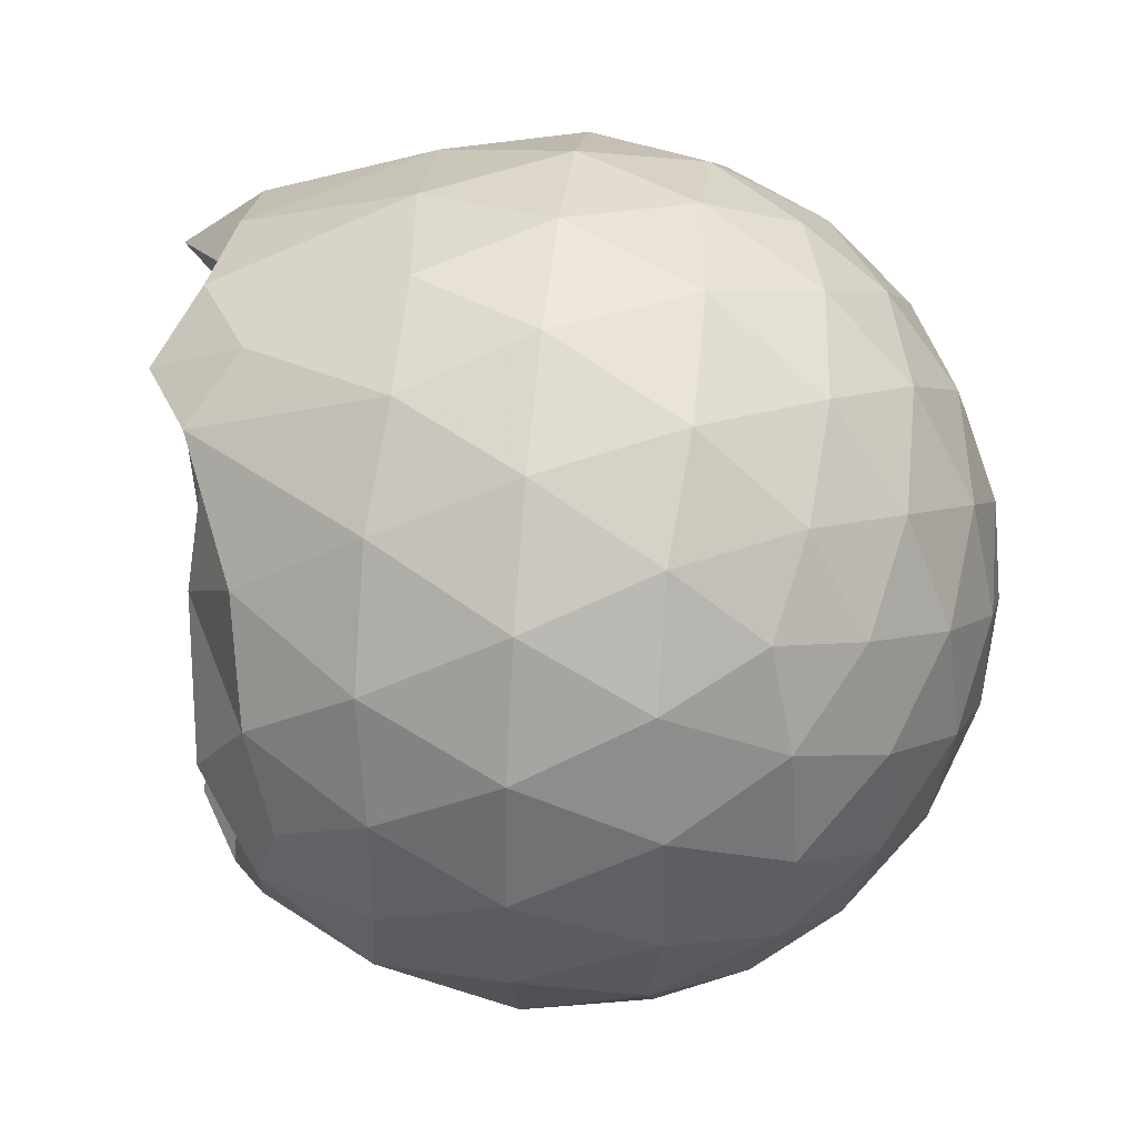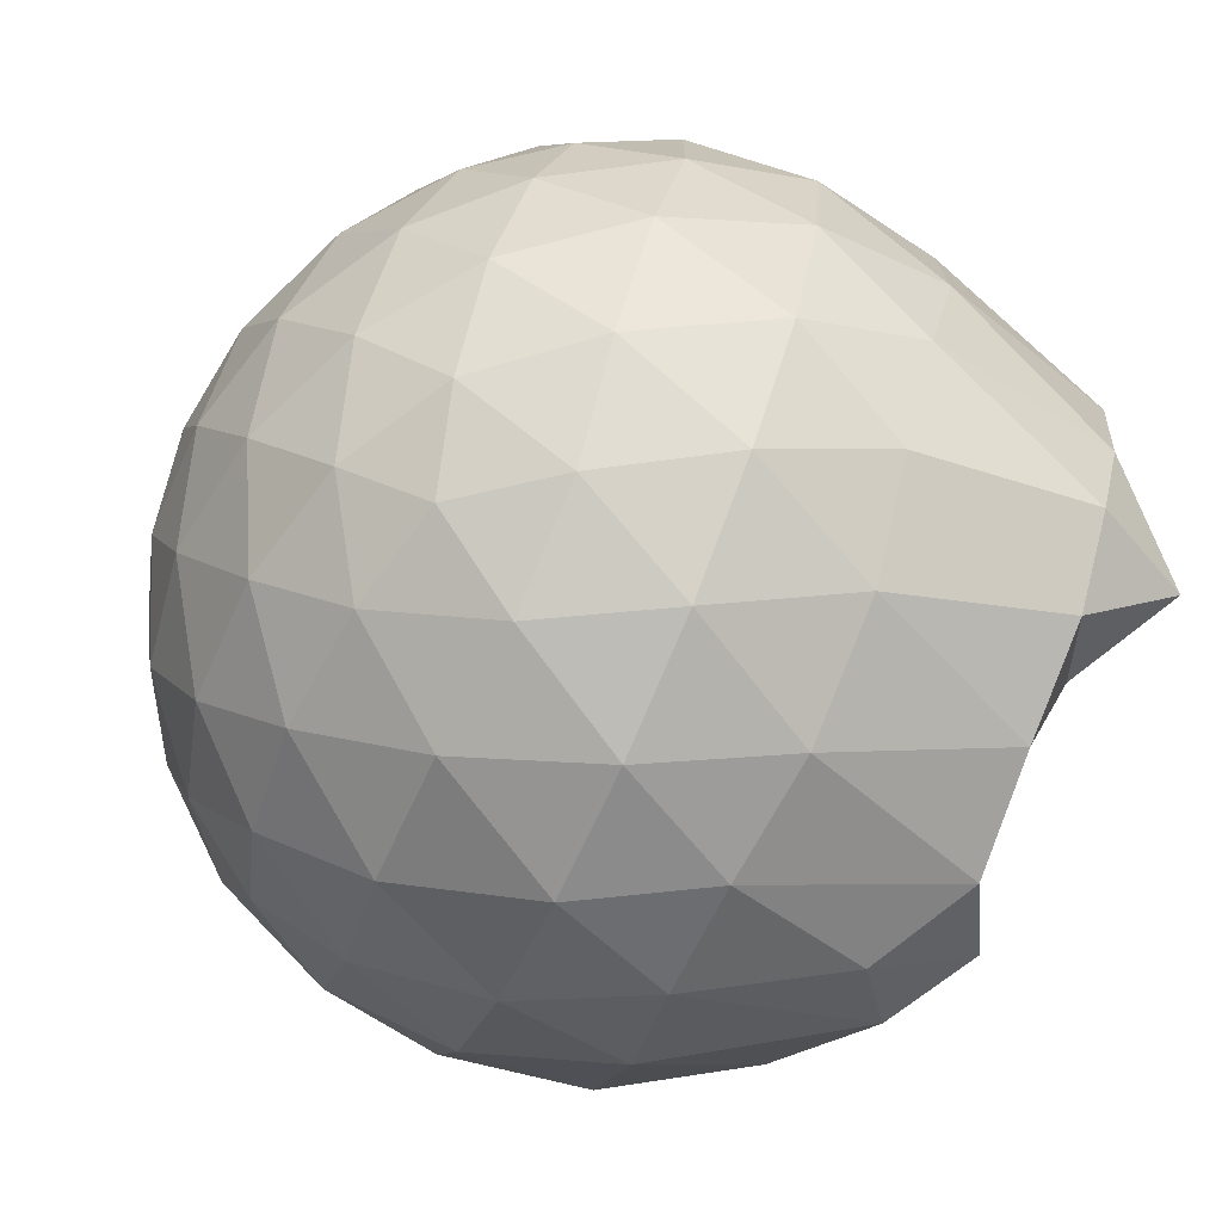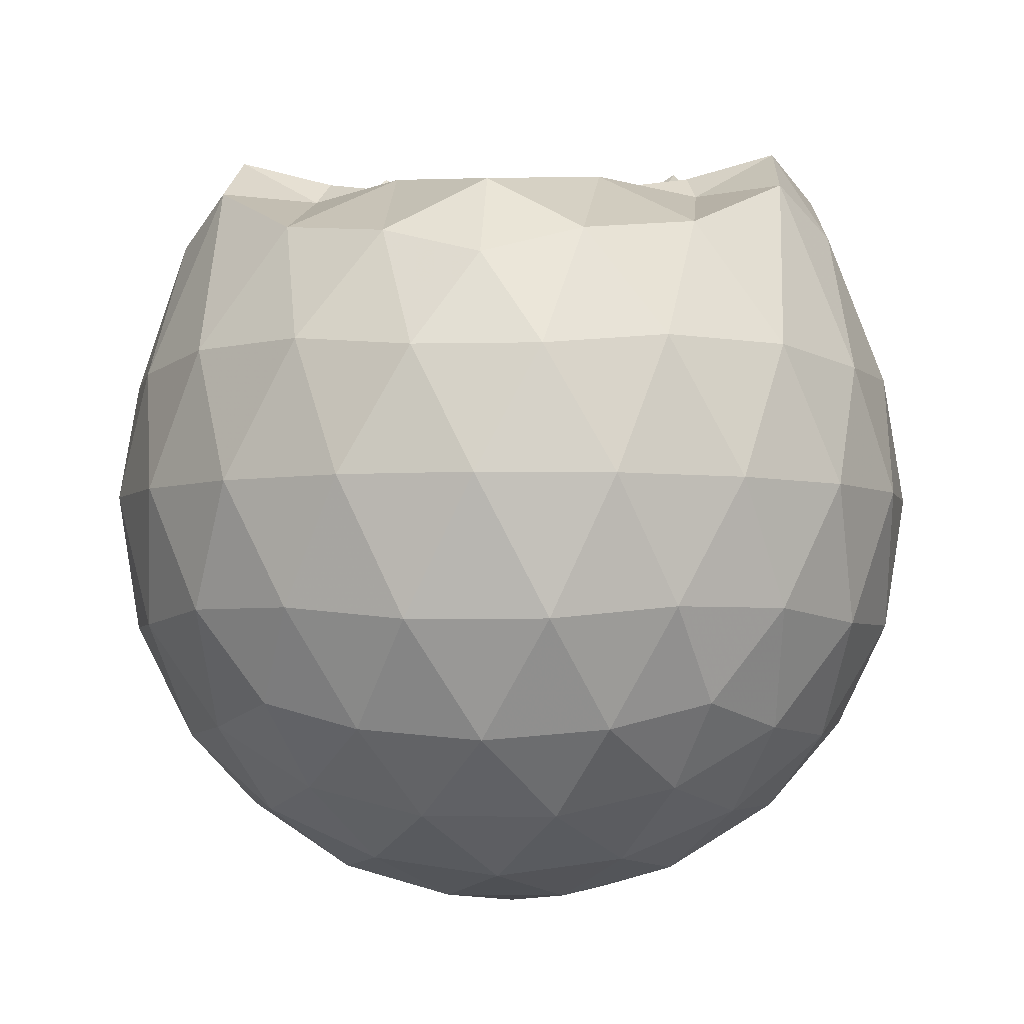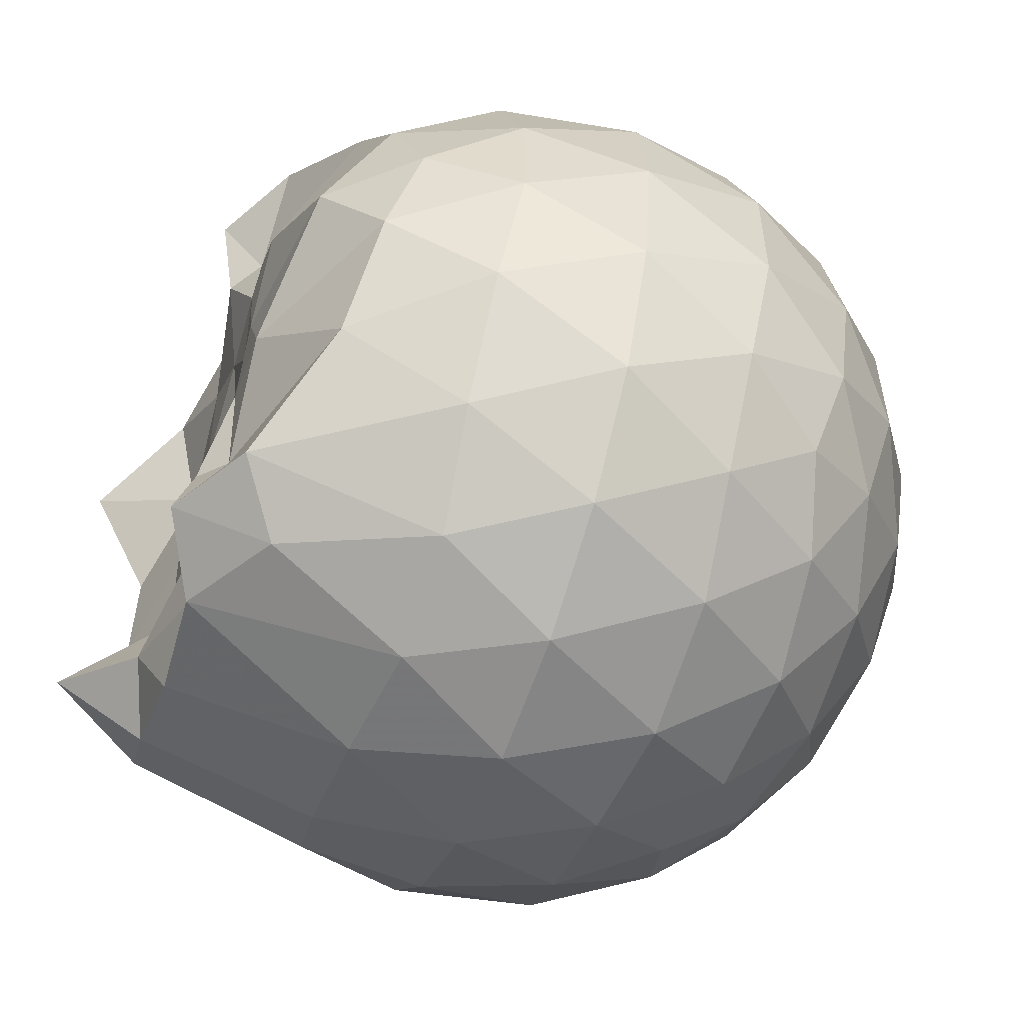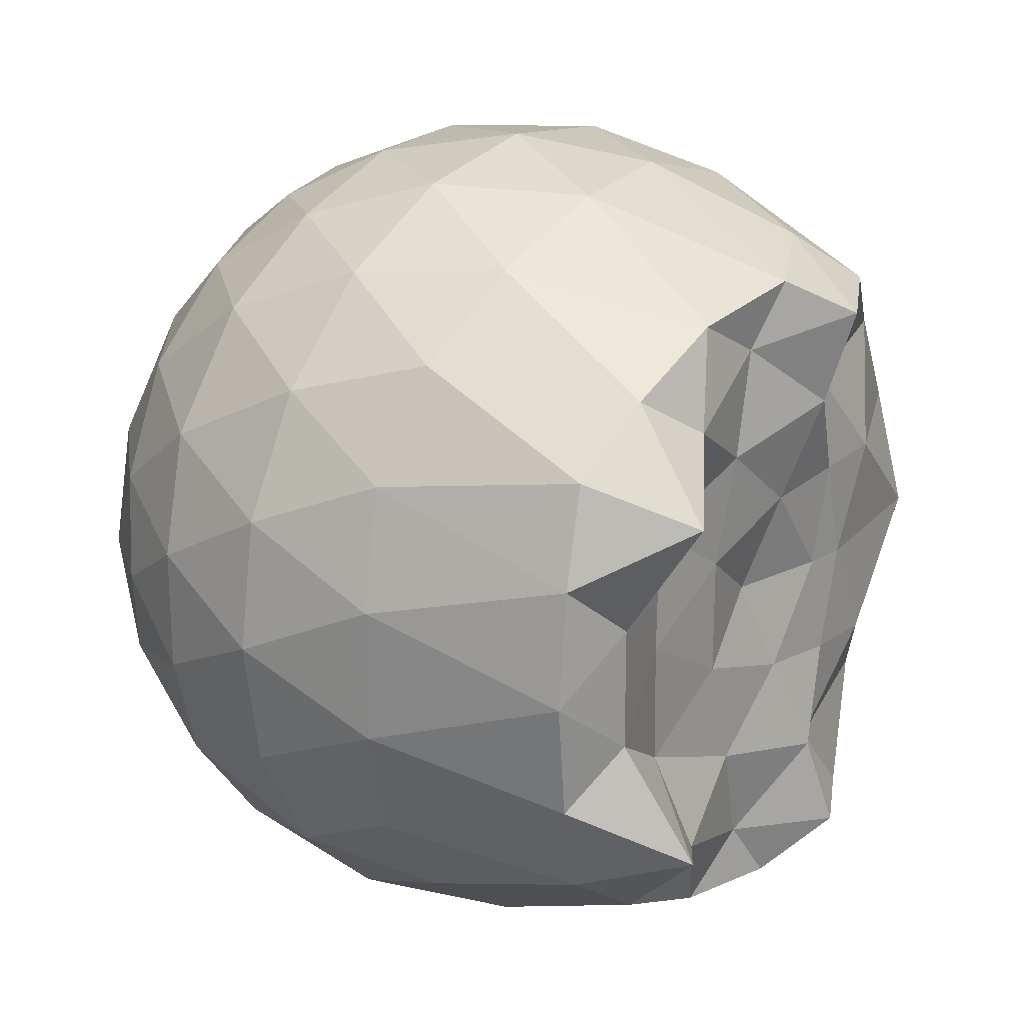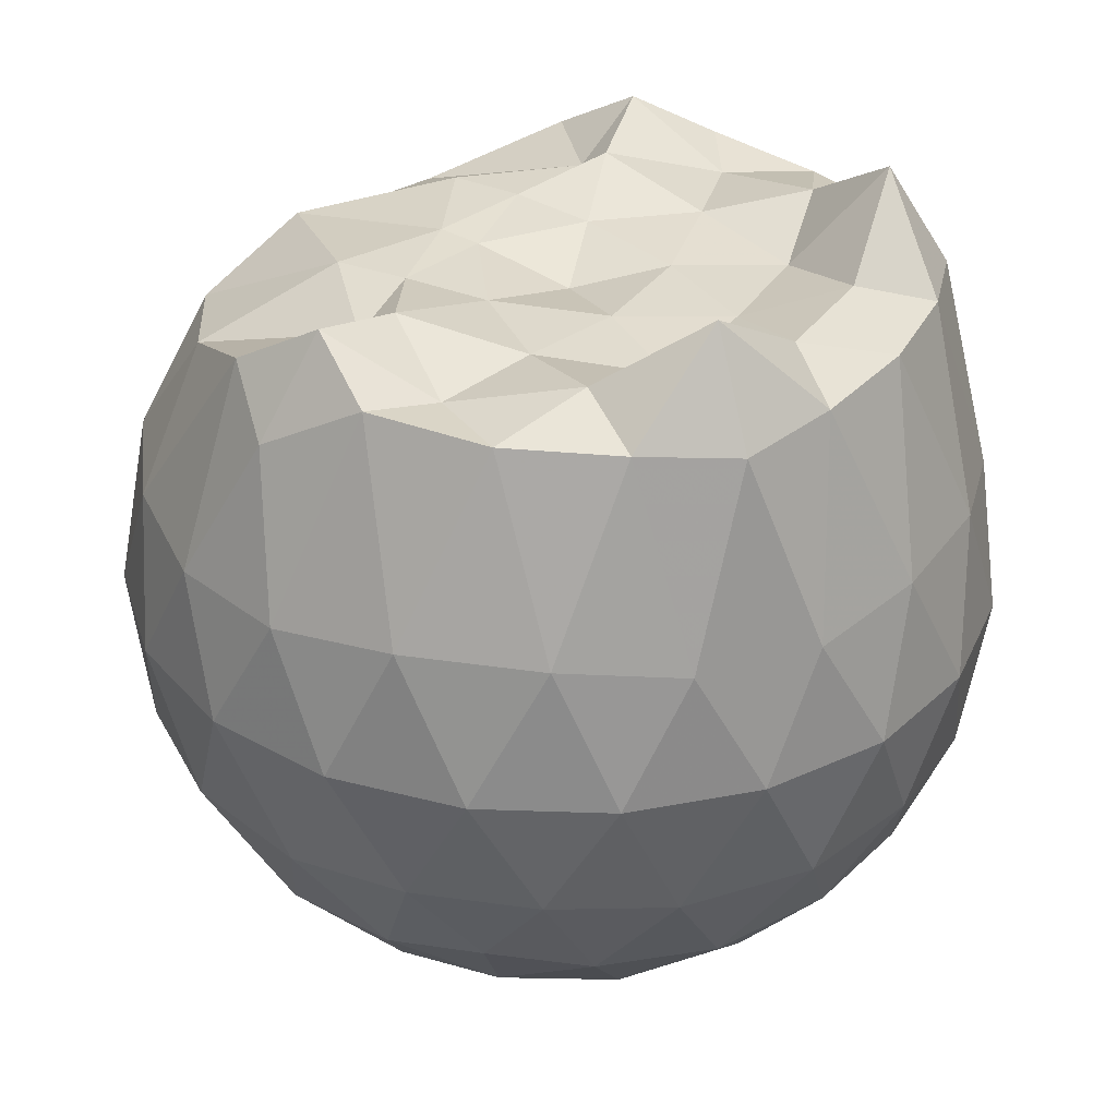
<metadata>
{"format":"obj","ext":"obj","renderer":"f3d","projection":"perspective","resolution":1024,"background":"white","views":[{"elev":43.6,"azim":96.3,"up":"+Y"},{"elev":-73.5,"azim":-113.6,"up":"+Y"},{"elev":-4.0,"azim":94.7,"up":"+Z"},{"elev":-56.2,"azim":70.6,"up":"+Y"},{"elev":22.6,"azim":-51.8,"up":"+Y"},{"elev":33.2,"azim":-150.0,"up":"+Z"}]}
</metadata>
<code>
v -1.514 -0.01584 0.9266
v -1.495 -0.01612 -0.7461
v -0.6298 -0.01591 0.7352
v -0.701 0.2086 0.7982
v -0.8592 0.4513 0.8365
v -1.111 0.6508 0.9644
v -1.243 0.7679 0.8575
v -1.476 0.7362 0.9873
v -1.752 0.6965 0.967
v -2.002 0.5962 0.9694
v -2.187 0.4647 0.9522
v -2.259 0.246 0.9723
v -2.289 -0.01612 0.9777
v -2.26 -0.2784 0.9722
v -2.187 -0.4969 0.9512
v -2.002 -0.6286 0.9696
v -1.752 -0.729 0.9671
v -1.476 -0.7685 0.9874
v -1.243 -0.8001 0.8573
v -1.11 -0.6825 0.9636
v -0.859 -0.4835 0.8363
v -0.7007 -0.2409 0.7982
v -0.5466 0.1271 0.5203
v -0.6428 0.3962 0.5485
v -0.8329 0.6498 0.5492
v -1.065 0.8199 0.5229
v -1.342 0.9037 0.5242
v -1.632 0.8914 0.5538
v -1.935 0.7898 0.5533
v -2.168 0.6262 0.5226
v -2.34 0.3979 0.5206
v -2.417 0.135 0.5501
v -2.417 -0.1675 0.5503
v -2.34 -0.4299 0.5203
v -2.168 -0.6584 0.5223
v -1.935 -0.822 0.5532
v -1.632 -0.9237 0.5535
v -1.342 -0.936 0.5237
v -1.065 -0.8522 0.5236
v -0.8328 -0.6821 0.5495
v -0.6427 -0.4283 0.549
v -0.5466 -0.1594 0.5206
v -0.5397 0.2876 0.2374
v -0.6825 0.5614 0.2377
v -0.905 0.7778 0.2384
v -1.185 0.9144 0.2392
v -1.495 0.9575 0.2403
v -1.804 0.9035 0.241
v -2.08 0.7594 0.24
v -2.299 0.543 0.2407
v -2.438 0.2751 0.2396
v -2.483 -0.01621 0.2411
v -2.438 -0.3073 0.2394
v -2.299 -0.5753 0.241
v -2.08 -0.7916 0.2399
v -1.804 -0.9357 0.2409
v -1.495 -0.9898 0.2402
v -1.185 -0.9467 0.2392
v -0.905 -0.81 0.2383
v -0.6825 -0.5936 0.2378
v -0.5397 -0.3199 0.2373
v -0.4905 -0.01615 0.2369
v -0.6376 0.4151 -0.04638
v -0.8103 0.6474 -0.04532
v -1.05 0.8087 -0.07222
v -1.357 0.9024 -0.07057
v -1.649 0.9035 -0.0413
v -1.927 0.8098 -0.03938
v -2.155 0.635 -0.06478
v -2.343 0.3836 -0.06436
v -2.434 0.122 -0.03374
v -2.435 -0.154 -0.03367
v -2.343 -0.4159 -0.06433
v -2.155 -0.6672 -0.06479
v -1.927 -0.8421 -0.0394
v -1.649 -0.9357 -0.04133
v -1.357 -0.9346 -0.07058
v -1.05 -0.841 -0.07228
v -0.8103 -0.6797 -0.04527
v -0.6376 -0.4474 -0.04642
v -0.5531 -0.174 -0.07464
v -0.5531 0.1418 -0.07465
v -0.7884 0.485 -0.2566
v -0.9794 0.6278 -0.3122
v -1.241 0.7433 -0.334
v -1.523 0.7944 -0.3079
v -1.764 0.7839 -0.2492
v -1.961 0.6489 -0.3027
v -2.154 0.4429 -0.3229
v -2.292 0.2029 -0.2966
v -2.357 -0.01615 -0.2403
v -2.292 -0.2352 -0.2966
v -2.154 -0.4752 -0.3229
v -1.961 -0.6811 -0.3027
v -1.764 -0.8162 -0.2492
v -1.523 -0.8267 -0.3079
v -1.241 -0.7756 -0.334
v -0.9794 -0.66 -0.3122
v -0.7884 -0.5172 -0.2567
v -0.7075 -0.2953 -0.3136
v -0.6739 -0.01612 -0.3374
v -0.7075 0.263 -0.3136
v -0.804 -0.01624 0.932
v -1.077 0.2249 0.9855
v -1.28 0.4501 0.9718
v -1.31 0.6366 1.079
v -1.57 0.5937 0.9638
v -1.846 0.4927 1.029
v -2.072 0.3811 1.186
v -2.118 0.122 1.028
v -2.119 -0.1541 1.029
v -2.072 -0.4139 1.185
v -1.846 -0.5258 1.029
v -1.57 -0.6261 0.9638
v -1.311 -0.6691 1.079
v -1.28 -0.4823 0.972
v -1.078 -0.2571 0.9857
v -1.19 -0.01647 0.9874
v -1.247 0.2183 0.9878
v -1.356 0.4269 1.031
v -1.638 0.3607 0.9799
v -1.902 0.2604 0.9594
v -1.92 -0.01595 0.9669
v -1.903 -0.2929 0.9595
v -1.639 -0.3932 0.9799
v -1.356 -0.4592 1.031
v -1.246 -0.2504 0.9875
v -1.284 -0.01621 0.9765
v -1.438 0.1986 0.9762
v -1.692 0.1162 0.9687
v -1.692 -0.148 0.9688
v -1.438 -0.2306 0.976
v -0.9063 0.4007 -0.4479
v -1.148 0.5312 -0.5086
v -1.444 0.6224 -0.5056
v -1.719 0.6509 -0.44
v -1.921 0.4657 -0.4986
v -2.102 0.2227 -0.4945
v -2.216 -0.01613 -0.4304
v -2.102 -0.255 -0.4945
v -1.921 -0.498 -0.4986
v -1.719 -0.6831 -0.44
v -1.444 -0.6545 -0.5056
v -1.148 -0.5634 -0.5086
v -0.9063 -0.4329 -0.4479
v -0.8527 -0.1676 -0.5106
v -0.8527 0.1354 -0.5106
v -1.086 0.2729 -0.6181
v -1.363 0.3782 -0.6549
v -1.651 0.4474 -0.6112
v -1.84 0.2246 -0.6469
v -1.998 -0.01612 -0.6042
v -1.84 -0.2568 -0.6469
v -1.651 -0.4796 -0.6112
v -1.363 -0.4104 -0.655
v -1.086 -0.3052 -0.6181
v -1.067 -0.01612 -0.6579
v -1.298 0.1223 -0.7198
v -1.57 0.2069 -0.716
v -1.738 -0.01612 -0.7126
v -1.57 -0.2391 -0.716
v -1.298 -0.1545 -0.7198
f 3 23 4
f 4 23 24
f 4 24 5
f 5 24 25
f 5 25 6
f 6 25 26
f 6 26 7
f 7 26 27
f 7 27 8
f 8 27 28
f 8 28 9
f 9 28 29
f 9 29 10
f 10 29 30
f 10 30 11
f 11 30 31
f 11 31 12
f 12 31 32
f 12 32 13
f 13 32 33
f 13 33 14
f 14 33 34
f 14 34 15
f 15 34 35
f 15 35 16
f 16 35 36
f 16 36 17
f 17 36 37
f 17 37 18
f 18 37 38
f 18 38 19
f 19 38 39
f 19 39 20
f 20 39 40
f 20 40 21
f 21 40 41
f 21 41 22
f 22 41 42
f 22 42 3
f 3 42 23
f 23 43 24
f 24 43 44
f 24 44 25
f 25 44 45
f 25 45 26
f 26 45 46
f 26 46 27
f 27 46 47
f 27 47 28
f 28 47 48
f 28 48 29
f 29 48 49
f 29 49 30
f 30 49 50
f 30 50 31
f 31 50 51
f 31 51 32
f 32 51 52
f 32 52 33
f 33 52 53
f 33 53 34
f 34 53 54
f 34 54 35
f 35 54 55
f 35 55 36
f 36 55 56
f 36 56 37
f 37 56 57
f 37 57 38
f 38 57 58
f 38 58 39
f 39 58 59
f 39 59 40
f 40 59 60
f 40 60 41
f 41 60 61
f 41 61 42
f 42 61 62
f 42 62 23
f 23 62 43
f 43 63 44
f 44 63 64
f 44 64 45
f 45 64 65
f 45 65 46
f 46 65 66
f 46 66 47
f 47 66 67
f 47 67 48
f 48 67 68
f 48 68 49
f 49 68 69
f 49 69 50
f 50 69 70
f 50 70 51
f 51 70 71
f 51 71 52
f 52 71 72
f 52 72 53
f 53 72 73
f 53 73 54
f 54 73 74
f 54 74 55
f 55 74 75
f 55 75 56
f 56 75 76
f 56 76 57
f 57 76 77
f 57 77 58
f 58 77 78
f 58 78 59
f 59 78 79
f 59 79 60
f 60 79 80
f 60 80 61
f 61 80 81
f 61 81 62
f 62 81 82
f 62 82 43
f 43 82 63
f 63 83 64
f 64 83 84
f 64 84 65
f 65 84 85
f 65 85 66
f 66 85 86
f 66 86 67
f 67 86 87
f 67 87 68
f 68 87 88
f 68 88 69
f 69 88 89
f 69 89 70
f 70 89 90
f 70 90 71
f 71 90 91
f 71 91 72
f 72 91 92
f 72 92 73
f 73 92 93
f 73 93 74
f 74 93 94
f 74 94 75
f 75 94 95
f 75 95 76
f 76 95 96
f 76 96 77
f 77 96 97
f 77 97 78
f 78 97 98
f 78 98 79
f 79 98 99
f 79 99 80
f 80 99 100
f 80 100 81
f 81 100 101
f 81 101 82
f 82 101 102
f 82 102 63
f 63 102 83
f 103 104 118
f 104 119 118
f 104 105 119
f 105 120 119
f 105 106 120
f 106 107 120
f 107 121 120
f 107 108 121
f 108 122 121
f 108 109 122
f 109 110 122
f 110 123 122
f 110 111 123
f 111 124 123
f 111 112 124
f 112 113 124
f 113 125 124
f 113 114 125
f 114 126 125
f 114 115 126
f 115 116 126
f 116 127 126
f 116 117 127
f 117 118 127
f 117 103 118
f 118 119 128
f 119 129 128
f 119 120 129
f 120 121 129
f 121 130 129
f 121 122 130
f 122 123 130
f 123 131 130
f 123 124 131
f 124 125 131
f 125 132 131
f 125 126 132
f 126 127 132
f 127 128 132
f 127 118 128
f 133 148 134
f 134 148 149
f 134 149 135
f 135 149 150
f 135 150 136
f 136 150 137
f 137 150 151
f 137 151 138
f 138 151 152
f 138 152 139
f 139 152 140
f 140 152 153
f 140 153 141
f 141 153 154
f 141 154 142
f 142 154 143
f 143 154 155
f 143 155 144
f 144 155 156
f 144 156 145
f 145 156 146
f 146 156 157
f 146 157 147
f 147 157 148
f 147 148 133
f 148 158 149
f 149 158 159
f 149 159 150
f 150 159 151
f 151 159 160
f 151 160 152
f 152 160 153
f 153 160 161
f 153 161 154
f 154 161 155
f 155 161 162
f 155 162 156
f 156 162 157
f 157 162 158
f 157 158 148
f 3 4 103
f 103 4 104
f 4 5 104
f 104 5 105
f 5 6 105
f 105 6 106
f 6 7 106
f 7 8 106
f 106 8 107
f 8 9 107
f 107 9 108
f 9 10 108
f 108 10 109
f 10 11 109
f 11 12 109
f 109 12 110
f 12 13 110
f 110 13 111
f 13 14 111
f 111 14 112
f 14 15 112
f 15 16 112
f 112 16 113
f 16 17 113
f 113 17 114
f 17 18 114
f 114 18 115
f 18 19 115
f 19 20 115
f 115 20 116
f 20 21 116
f 116 21 117
f 21 22 117
f 117 22 103
f 22 3 103
f 83 133 84
f 84 133 134
f 84 134 85
f 85 134 135
f 85 135 86
f 86 135 136
f 86 136 87
f 87 136 88
f 88 136 137
f 88 137 89
f 89 137 138
f 89 138 90
f 90 138 139
f 90 139 91
f 91 139 92
f 92 139 140
f 92 140 93
f 93 140 141
f 93 141 94
f 94 141 142
f 94 142 95
f 95 142 96
f 96 142 143
f 96 143 97
f 97 143 144
f 97 144 98
f 98 144 145
f 98 145 99
f 99 145 100
f 100 145 146
f 100 146 101
f 101 146 147
f 101 147 102
f 102 147 133
f 102 133 83
f 128 129 1
f 129 130 1
f 130 131 1
f 131 132 1
f 132 128 1
f 159 158 2
f 160 159 2
f 161 160 2
f 162 161 2
f 158 162 2

</code>
